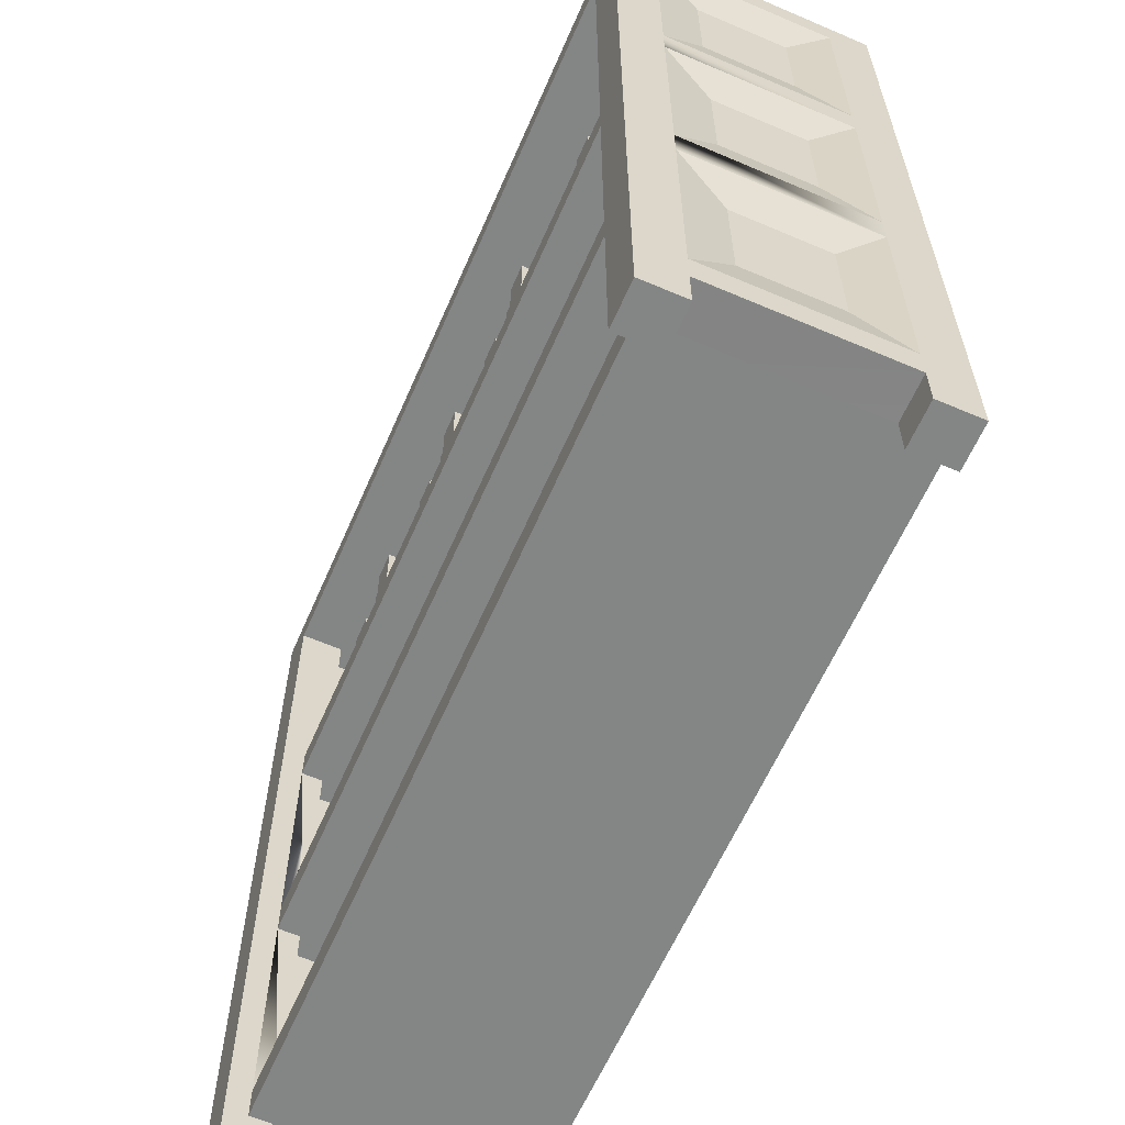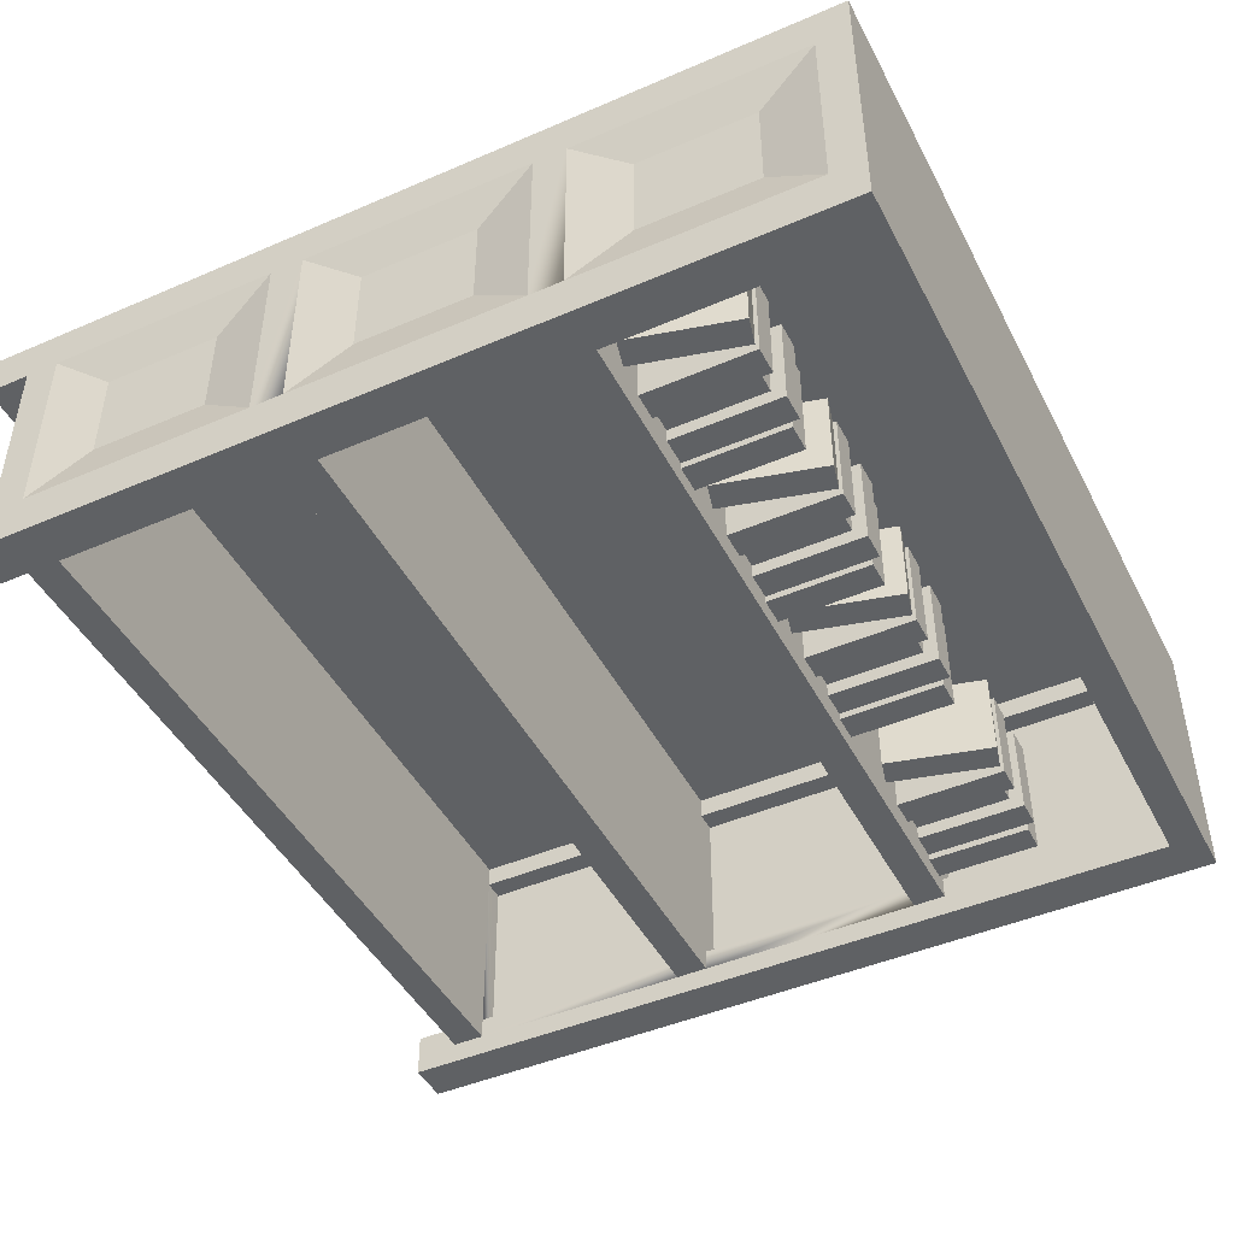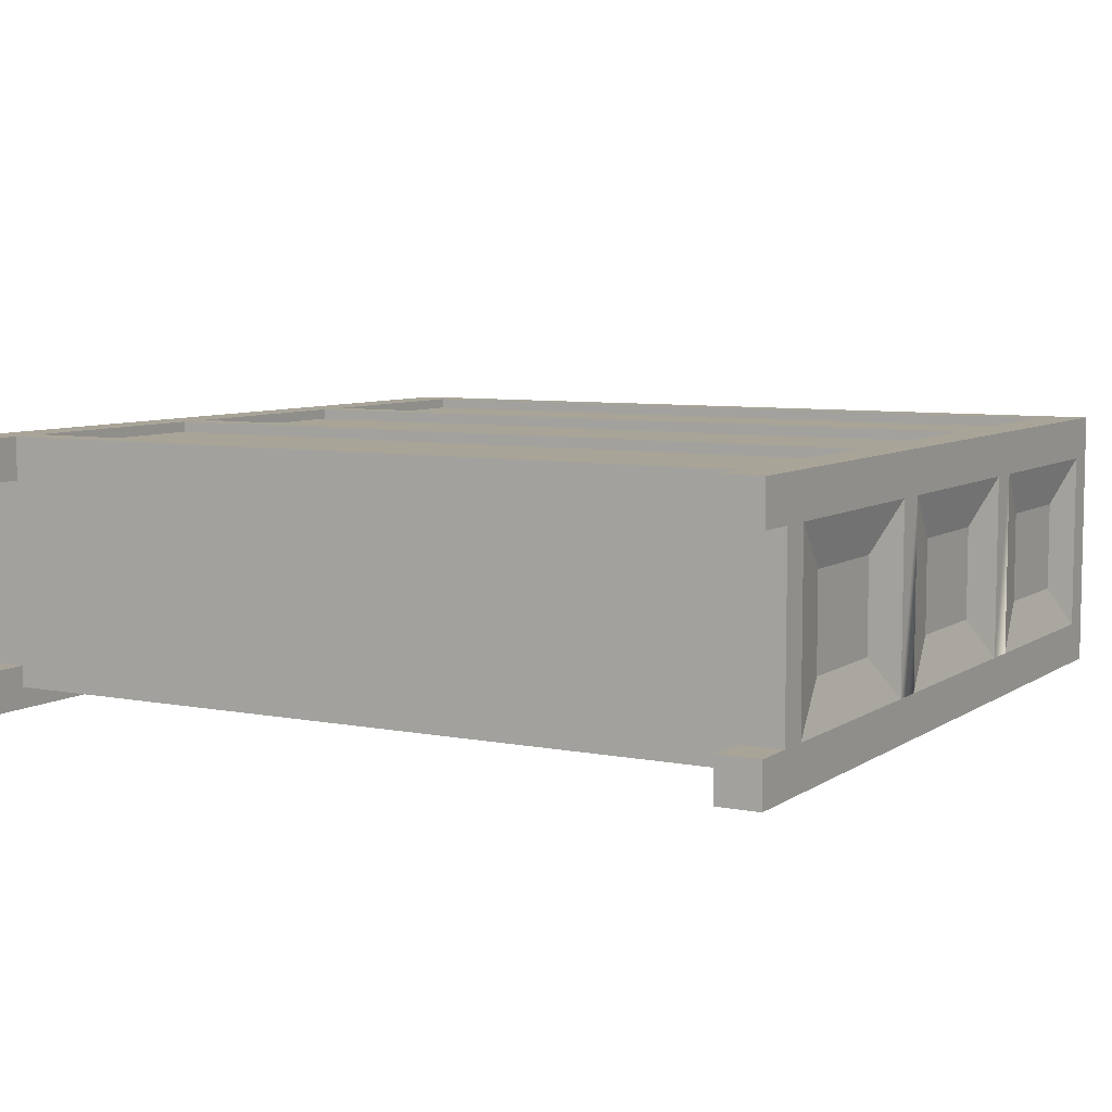
<metadata>
{"format":"obj","ext":"obj","renderer":"f3d","projection":"perspective","resolution":1024,"background":"white","views":[{"elev":-61.6,"azim":-113.5,"up":"+Y"},{"elev":-45.6,"azim":116.4,"up":"+Z"},{"elev":7.0,"azim":29.6,"up":"+Z"}]}
</metadata>
<code>
o books
v -0.09182 0.6571 0.1224
v -0.09182 0.6571 0.04045
v -0.1163 0.651 0.04045
v -0.1163 0.651 0.1224
v -0.117 0.5532 0.03415
v -0.117 0.5532 0.1224
v -0.2178 0.5532 0.1224
v -0.1422 0.5532 0.04675
v -0.1674 0.5532 0.04675
v -0.1674 0.5532 0.03415
v -0.1926 0.5532 0.03415
v -0.1926 0.5532 0.02785
v -0.2178 0.5532 0.02785
v -0.1422 0.5532 0.03415
v -0.09182 0.5532 0.1224
v -0.06738 0.5593 0.1224
v -0.1926 0.6477 0.02785
v -0.1926 0.6477 0.03415
v -0.06738 0.5593 0.04045
v -0.09182 0.5532 0.04045
v -0.2178 0.6477 0.02785
v -0.2178 0.6477 0.1224
v -0.1926 0.6477 0.1224
v -0.117 0.654 0.1224
v -0.1422 0.6414 0.1224
v -0.1422 0.654 0.1224
v -0.1674 0.6414 0.1224
v -0.1674 0.654 0.1224
v -0.1926 0.654 0.1224
v -0.1674 0.6414 0.04675
v -0.1422 0.6414 0.04675
v -0.1674 0.654 0.03415
v -0.1926 0.654 0.03415
v -0.1422 0.654 0.03415
v -0.117 0.654 0.03415
f 1 2 3
f 3 4 1
f 5 6 7
f 7 8 5
f 7 9 8
f 7 10 9
f 7 11 10
f 7 12 11
f 7 13 12
f 5 8 14
f 4 15 16
f 16 1 4
f 12 17 18
f 18 11 12
f 19 16 15
f 15 20 19
f 19 20 3
f 3 2 19
f 21 13 7
f 7 22 21
f 18 17 21
f 21 23 18
f 21 22 23
f 19 2 1
f 1 16 19
f 7 6 24
f 24 25 7
f 24 26 25
f 7 25 27
f 27 22 7
f 27 23 22
f 23 27 28
f 28 29 23
f 12 13 21
f 21 17 12
f 3 20 15
f 15 4 3
f 8 9 30
f 30 31 8
f 25 31 30
f 30 27 25
f 30 10 32
f 32 28 30
f 28 27 30
f 10 30 9
f 10 11 18
f 18 32 10
f 18 33 32
f 28 32 33
f 33 29 28
f 33 18 23
f 23 29 33
f 34 14 8
f 8 31 34
f 31 26 34
f 31 25 26
f 5 35 24
f 24 6 5
f 5 14 34
f 34 35 5
f 24 35 34
f 34 26 24
o bookcaseClosedWide
v -0.02 0.55 0.04
v -0.02 0.55 0.02
v -0.04 0.55 0.02
v -0.04 0.55 0.04
v -0.76 0.55 0.02
v -0.04 0.55 0.21
v -0.04 0.55 0.23
v -0.02 0.55 0.23
v -0.02 0.55 0.21
v -0.76 0.55 0.23
v -0.76 0.55 0.04
v -0.78 0.55 0.02
v -0.78 0.55 0.04
v -0.76 0.55 0.21
v -0.78 0.55 0.21
v -0.78 0.55 0.23
v -0.76 0 0
v -0.76 -0 0.04
v -0.8 -0 0.04
v -0.8 0 0
v 0 -0 0.21
v 0 -0 0.25
v -0.04 -0 0.25
v -0.04 -0 0.21
v 0 0 0
v 0 -0 0.04
v -0.04 -0 0.04
v -0.04 0 0
v -0.76 0.31 0.23
v -0.76 0.31 0.21
v -0.78 0.31 0.21
v -0.78 0.31 0.23
v -0.78 0.31 0.04
v -0.76 0.31 0.04
v -0.78 0.31 0.02
v -0.76 0.31 0.02
v -0.04 0.31 0.23
v -0.04 0.31 0.21
v -0.02 0.31 0.23
v -0.02 0.31 0.21
v -0.04 0.31 0.04
v -0.04 0.31 0.02
v -0.02 0.31 0.04
v -0.02 0.31 0.02
v -0.76 -0 0.21
v -0.76 -0 0.25
v -0.8 -0 0.25
v -0.8 -0 0.21
v -0.02 0.07 0.23
v -0.02 0.07 0.21
v -0.04 0.07 0.21
v -0.04 0.07 0.23
v -0.76 0.07 0.02
v -0.04 0.07 0.04
v -0.04 0.07 0.02
v -0.02 0.07 0.04
v -0.02 0.07 0.02
v -0.76 0.07 0.23
v -0.76 0.07 0.04
v -0.78 0.07 0.02
v -0.78 0.07 0.04
v -0.76 0.07 0.21
v -0.78 0.07 0.21
v -0.78 0.07 0.23
v 0 0.04 0.04
v -0.04 0.04 0.04
v -0.76 0.76 0.04
v -0.76 0.76 0.21
v -0.78 0.76 0.21
v -0.78 0.76 0.04
v -0.76 0.76 0
v -0.76 0.76 0.23
v -0.04 0.76 0
v -0.04 0.76 0.04
v -0.04 0.76 0.21
v -0.04 0.76 0.23
v -0.02 0.76 0.04
v -0.02 0.76 0.21
v -0.04 0.04 0.21
v -0.04 0.04 0.25
v -0.04 0.52 0.02
v -0.76 0.52 0.02
v -0.76 0.04 0.02
v -0.76 0.52 0.04
v -0.76 0.28 0.02
v -0.76 0.28 0.04
v -0.76 0.04 0.04
v -0.04 0.28 0.02
v -0.04 0.04 0.02
v -0.04 0.28 0.04
v -0.04 0.52 0.04
v -0.76 0.04 0.21
v -0.8 0.04 0.21
v -0.8 0.04 0.04
v -0.76 0.04 0.25
v 0 0.04 0.21
v -0.02 0.52 0.04
v -0.02 0.28 0.04
v -0.78 0.52 0.21
v -0.76 0.52 0.21
v -0.78 0.28 0.04
v -0.78 0.28 0.21
v -0.76 0.28 0.21
v -0.78 0.52 0.04
v -0.76 0.52 0.23
v -0.04 0.52 0.21
v -0.04 0.52 0.23
v -0.02 0.52 0.21
v -0 0.76 0.04
v 0 0.79 0
v -0 0.79 0.25
v -0 0.76 0.21
v 0 0.55 0.21
v 0 0.52 0.21
v 0 0.31 0.21
v 0 0.28 0.21
v 0 0.07 0.21
v 0 0.07 0.04
v 0 0.28 0.04
v 0 0.31 0.04
v 0 0.52 0.04
v 0 0.55 0.04
v -0.76 0.28 0.23
v -0.04 0.28 0.21
v -0.04 0.28 0.23
v -0.02 0.28 0.21
v -0.8 0.07 0.21
v -0.8 0.28 0.21
v -0.8 0.31 0.21
v -0.8 0.52 0.21
v -0.8 0.55 0.21
v -0.8 0.76 0.21
v -0.8 0.79 0.25
v -0.8 0.76 0.04
v -0.8 0.79 0
v -0.8 0.07 0.04
v -0.8 0.28 0.04
v -0.8 0.31 0.04
v -0.8 0.52 0.04
v -0.8 0.55 0.04
v -0.04 0.07 0.25
v -0.04 0.28 0.25
v -0.04 0.31 0.25
v -0.76 0.28 0.25
v -0.04 0.52 0.25
v -0.04 0.55 0.25
v -0.76 0.52 0.25
v -0.04 0.76 0.25
v -0.76 0.76 0.25
v -0.76 0.07 0.25
v -0.76 0.31 0.25
v -0.76 0.55 0.25
v -0.79 0.4675 0.0825
v -0.79 0.3625 0.0825
v -0.79 0.3625 0.1675
v -0.79 0.4675 0.1675
v -0.79 0.2275 0.0825
v -0.79 0.1225 0.0825
v -0.79 0.1225 0.1675
v -0.79 0.2275 0.1675
v -0.76 0.55 0.24
v -0.04 0.55 0.24
v -0.04 0.76 0.24
v -0.76 0.76 0.24
v -0.76 0.31 0.24
v -0.04 0.31 0.24
v -0.04 0.52 0.24
v -0.76 0.52 0.24
v -0.76 0.07 0.24
v -0.04 0.07 0.24
v -0.04 0.28 0.24
v -0.76 0.28 0.24
v -0.01 0.1225 0.0825
v -0.01 0.2275 0.0825
v -0.01 0.2275 0.1675
v -0.01 0.1225 0.1675
v -0.01 0.3625 0.0825
v -0.01 0.4675 0.0825
v -0.01 0.4675 0.1675
v -0.01 0.3625 0.1675
v -0.01 0.6025 0.0825
v -0.01 0.7075 0.0825
v -0.01 0.7075 0.1675
v -0.01 0.6025 0.1675
v -0.79 0.7075 0.0825
v -0.79 0.6025 0.0825
v -0.79 0.6025 0.1675
v -0.79 0.7075 0.1675
f 36 37 38
f 38 39 36
f 39 38 40
f 40 41 39
f 40 42 41
f 41 42 43
f 43 44 41
f 44 36 39
f 39 41 44
f 40 45 42
f 40 46 45
f 46 40 47
f 47 48 46
f 49 46 48
f 46 49 45
f 45 49 50
f 48 50 49
f 50 51 45
f 52 53 54
f 54 55 52
f 56 57 58
f 58 59 56
f 60 61 62
f 62 63 60
f 64 65 66
f 66 67 64
f 68 66 65
f 65 69 68
f 69 65 64
f 70 68 69
f 69 71 70
f 71 69 64
f 71 64 72
f 71 72 73
f 73 72 74
f 74 75 73
f 71 73 76
f 76 73 75
f 76 77 71
f 77 76 78
f 75 78 76
f 78 79 77
f 80 81 82
f 82 83 80
f 84 85 86
f 86 87 84
f 88 87 86
f 88 86 89
f 89 86 85
f 89 90 88
f 90 89 91
f 85 91 89
f 91 92 90
f 88 93 87
f 88 94 93
f 94 88 95
f 95 96 94
f 97 94 96
f 94 97 93
f 93 97 98
f 96 98 97
f 98 99 93
f 62 61 100
f 100 101 62
f 102 103 104
f 104 105 102
f 103 102 106
f 107 103 106
f 107 106 108
f 107 108 109
f 107 109 110
f 110 111 107
f 110 109 112
f 112 113 110
f 114 59 58
f 58 115 114
f 116 117 40
f 40 38 116
f 40 52 106
f 106 102 40
f 102 46 40
f 52 40 118
f 118 53 52
f 40 117 118
f 117 71 118
f 71 117 119
f 119 69 71
f 71 120 118
f 120 88 118
f 88 120 121
f 121 94 88
f 118 122 53
f 123 120 71
f 71 77 123
f 124 118 88
f 88 90 124
f 124 108 63
f 63 62 124
f 62 101 124
f 108 124 38
f 38 109 108
f 124 90 38
f 90 123 38
f 123 90 89
f 89 125 123
f 123 77 38
f 77 116 38
f 116 77 76
f 76 126 116
f 38 39 109
f 122 127 128
f 128 129 122
f 127 122 118
f 130 127 118
f 130 118 124
f 130 124 101
f 130 101 114
f 114 115 130
f 114 101 100
f 100 131 114
f 80 83 128
f 128 127 80
f 39 36 112
f 112 109 39
f 76 78 132
f 132 126 76
f 89 91 133
f 133 125 89
f 56 59 114
f 114 131 56
f 65 66 134
f 134 135 65
f 96 94 121
f 121 136 96
f 97 98 137
f 137 138 97
f 54 53 122
f 122 129 54
f 49 50 104
f 104 103 49
f 68 69 119
f 119 139 68
f 48 46 102
f 102 105 48
f 44 41 110
f 110 113 44
f 119 135 134
f 134 139 119
f 135 119 117
f 140 135 117
f 140 117 116
f 140 116 126
f 140 126 141
f 141 142 140
f 141 126 132
f 132 143 141
f 75 73 141
f 141 143 75
f 144 60 145
f 145 146 144
f 146 147 144
f 146 148 147
f 146 149 148
f 146 150 149
f 146 151 150
f 146 152 151
f 146 131 152
f 146 56 131
f 146 57 56
f 152 131 100
f 100 153 152
f 150 151 154
f 154 155 150
f 148 149 156
f 156 157 148
f 157 156 61
f 156 155 61
f 155 154 61
f 154 153 61
f 153 100 61
f 144 157 61
f 61 60 144
f 121 138 137
f 137 136 121
f 138 121 120
f 158 138 120
f 158 120 123
f 158 123 125
f 158 125 159
f 159 160 158
f 159 125 133
f 133 161 159
f 85 86 159
f 159 161 85
f 128 83 82
f 82 162 128
f 82 163 162
f 82 164 163
f 82 165 164
f 82 166 165
f 82 167 166
f 82 168 167
f 169 167 168
f 169 168 170
f 54 169 170
f 170 55 54
f 54 129 169
f 129 171 169
f 171 129 128
f 128 162 171
f 171 172 169
f 172 173 169
f 173 172 163
f 163 164 173
f 173 174 169
f 174 175 169
f 175 174 165
f 165 166 175
f 49 103 107
f 107 45 49
f 110 41 42
f 42 111 110
f 65 135 140
f 140 64 65
f 141 73 72
f 72 142 141
f 97 138 158
f 158 93 97
f 159 86 87
f 87 160 159
f 80 127 130
f 130 81 80
f 58 57 146
f 146 115 58
f 146 176 115
f 176 130 115
f 146 177 176
f 146 178 177
f 178 179 177
f 146 180 178
f 146 181 180
f 181 182 180
f 146 183 181
f 146 184 183
f 130 176 185
f 130 185 168
f 185 179 168
f 184 146 168
f 130 168 82
f 82 81 130
f 179 186 168
f 179 178 186
f 186 182 168
f 182 187 168
f 182 181 187
f 187 184 168
f 68 139 134
f 134 66 68
f 48 105 104
f 104 50 48
f 96 136 137
f 137 98 96
f 132 78 75
f 75 143 132
f 112 36 44
f 44 113 112
f 87 93 158
f 158 160 87
f 72 64 140
f 140 142 72
f 42 45 107
f 107 111 42
f 188 189 190
f 190 191 188
f 192 193 194
f 194 195 192
f 196 197 198
f 198 199 196
f 196 199 184
f 184 187 196
f 181 197 196
f 196 187 181
f 198 197 181
f 181 183 198
f 198 183 184
f 184 199 198
f 200 201 202
f 202 203 200
f 202 201 178
f 178 180 202
f 202 180 182
f 182 203 202
f 200 203 182
f 182 186 200
f 178 201 200
f 200 186 178
f 204 205 206
f 206 207 204
f 206 205 176
f 176 177 206
f 206 177 179
f 179 207 206
f 204 207 179
f 179 185 204
f 176 205 204
f 204 185 176
f 133 91 85
f 85 161 133
f 208 209 210
f 210 211 208
f 212 213 214
f 214 215 212
f 216 217 218
f 218 219 216
f 220 221 222
f 222 223 220
f 146 145 170
f 170 168 146
f 52 55 170
f 170 106 52
f 170 108 106
f 108 170 145
f 108 145 60
f 60 63 108
f 157 144 217
f 217 216 157
f 148 157 216
f 216 219 148
f 217 144 147
f 147 218 217
f 219 218 147
f 147 148 219
f 215 214 149
f 149 150 215
f 155 156 213
f 213 212 155
f 213 156 149
f 149 214 213
f 150 155 212
f 212 215 150
f 209 154 151
f 151 210 209
f 211 210 151
f 151 152 211
f 153 154 209
f 209 208 153
f 152 153 208
f 208 211 152
f 169 175 221
f 221 220 169
f 221 175 166
f 166 222 221
f 223 222 166
f 166 167 223
f 167 169 220
f 220 223 167
f 174 173 189
f 189 188 174
f 189 173 164
f 164 190 189
f 191 190 164
f 164 165 191
f 165 174 188
f 188 191 165
f 163 172 192
f 192 195 163
f 172 171 193
f 193 192 172
f 195 194 162
f 162 163 195
f 193 171 162
f 162 194 193
o books.001
v -0.2525 0.6571 0.1224
v -0.2525 0.6571 0.04045
v -0.277 0.651 0.04045
v -0.277 0.651 0.1224
v -0.2777 0.5532 0.03415
v -0.2777 0.5532 0.1224
v -0.3785 0.5532 0.1224
v -0.3029 0.5532 0.04675
v -0.3281 0.5532 0.04675
v -0.3281 0.5532 0.03415
v -0.3533 0.5532 0.03415
v -0.3533 0.5532 0.02785
v -0.3785 0.5532 0.02785
v -0.3029 0.5532 0.03415
v -0.2525 0.5532 0.1224
v -0.2281 0.5593 0.1224
v -0.3533 0.6477 0.02785
v -0.3533 0.6477 0.03415
v -0.2281 0.5593 0.04045
v -0.2525 0.5532 0.04045
v -0.3785 0.6477 0.02785
v -0.3785 0.6477 0.1224
v -0.3533 0.6477 0.1224
v -0.2777 0.654 0.1224
v -0.3029 0.6414 0.1224
v -0.3029 0.654 0.1224
v -0.3281 0.6414 0.1224
v -0.3281 0.654 0.1224
v -0.3533 0.654 0.1224
v -0.3281 0.6414 0.04675
v -0.3029 0.6414 0.04675
v -0.3281 0.654 0.03415
v -0.3533 0.654 0.03415
v -0.3029 0.654 0.03415
v -0.2777 0.654 0.03415
f 224 225 226
f 226 227 224
f 228 229 230
f 230 231 228
f 230 232 231
f 230 233 232
f 230 234 233
f 230 235 234
f 230 236 235
f 228 231 237
f 227 238 239
f 239 224 227
f 235 240 241
f 241 234 235
f 242 239 238
f 238 243 242
f 242 243 226
f 226 225 242
f 244 236 230
f 230 245 244
f 241 240 244
f 244 246 241
f 244 245 246
f 242 225 224
f 224 239 242
f 230 229 247
f 247 248 230
f 247 249 248
f 230 248 250
f 250 245 230
f 250 246 245
f 246 250 251
f 251 252 246
f 235 236 244
f 244 240 235
f 226 243 238
f 238 227 226
f 231 232 253
f 253 254 231
f 248 254 253
f 253 250 248
f 253 233 255
f 255 251 253
f 251 250 253
f 233 253 232
f 233 234 241
f 241 255 233
f 241 256 255
f 251 255 256
f 256 252 251
f 256 241 246
f 246 252 256
f 257 237 231
f 231 254 257
f 254 249 257
f 254 248 249
f 228 258 247
f 247 229 228
f 228 237 257
f 257 258 228
f 247 258 257
f 257 249 247
o books.002
v -0.4075 0.6571 0.1224
v -0.4075 0.6571 0.04045
v -0.432 0.651 0.04045
v -0.432 0.651 0.1224
v -0.4327 0.5532 0.03415
v -0.4327 0.5532 0.1224
v -0.5335 0.5532 0.1224
v -0.4579 0.5532 0.04675
v -0.4831 0.5532 0.04675
v -0.4831 0.5532 0.03415
v -0.5083 0.5532 0.03415
v -0.5083 0.5532 0.02785
v -0.5335 0.5532 0.02785
v -0.4579 0.5532 0.03415
v -0.4075 0.5532 0.1224
v -0.3831 0.5593 0.1224
v -0.5083 0.6477 0.02785
v -0.5083 0.6477 0.03415
v -0.3831 0.5593 0.04045
v -0.4075 0.5532 0.04045
v -0.5335 0.6477 0.02785
v -0.5335 0.6477 0.1224
v -0.5083 0.6477 0.1224
v -0.4327 0.654 0.1224
v -0.4579 0.6414 0.1224
v -0.4579 0.654 0.1224
v -0.4831 0.6414 0.1224
v -0.4831 0.654 0.1224
v -0.5083 0.654 0.1224
v -0.4831 0.6414 0.04675
v -0.4579 0.6414 0.04675
v -0.4831 0.654 0.03415
v -0.5083 0.654 0.03415
v -0.4579 0.654 0.03415
v -0.4327 0.654 0.03415
f 259 260 261
f 261 262 259
f 263 264 265
f 265 266 263
f 265 267 266
f 265 268 267
f 265 269 268
f 265 270 269
f 265 271 270
f 263 266 272
f 262 273 274
f 274 259 262
f 270 275 276
f 276 269 270
f 277 274 273
f 273 278 277
f 277 278 261
f 261 260 277
f 279 271 265
f 265 280 279
f 276 275 279
f 279 281 276
f 279 280 281
f 277 260 259
f 259 274 277
f 265 264 282
f 282 283 265
f 282 284 283
f 265 283 285
f 285 280 265
f 285 281 280
f 281 285 286
f 286 287 281
f 270 271 279
f 279 275 270
f 261 278 273
f 273 262 261
f 266 267 288
f 288 289 266
f 283 289 288
f 288 285 283
f 288 268 290
f 290 286 288
f 286 285 288
f 268 288 267
f 268 269 276
f 276 290 268
f 276 291 290
f 286 290 291
f 291 287 286
f 291 276 281
f 281 287 291
f 292 272 266
f 266 289 292
f 289 284 292
f 289 283 284
f 263 293 282
f 282 264 263
f 263 272 292
f 292 293 263
f 282 293 292
f 292 284 282
o books.003
v -0.6143 0.6571 0.1224
v -0.6143 0.6571 0.04045
v -0.6387 0.651 0.04045
v -0.6387 0.651 0.1224
v -0.6395 0.5532 0.03415
v -0.6395 0.5532 0.1224
v -0.7403 0.5532 0.1224
v -0.6647 0.5532 0.04675
v -0.6899 0.5532 0.04675
v -0.6899 0.5532 0.03415
v -0.7151 0.5532 0.03415
v -0.7151 0.5532 0.02785
v -0.7403 0.5532 0.02785
v -0.6647 0.5532 0.03415
v -0.6143 0.5532 0.1224
v -0.5898 0.5593 0.1224
v -0.7151 0.6477 0.02785
v -0.7151 0.6477 0.03415
v -0.5898 0.5593 0.04045
v -0.6143 0.5532 0.04045
v -0.7403 0.6477 0.02785
v -0.7403 0.6477 0.1224
v -0.7151 0.6477 0.1224
v -0.6395 0.654 0.1224
v -0.6647 0.6414 0.1224
v -0.6647 0.654 0.1224
v -0.6899 0.6414 0.1224
v -0.6899 0.654 0.1224
v -0.7151 0.654 0.1224
v -0.6899 0.6414 0.04675
v -0.6647 0.6414 0.04675
v -0.6899 0.654 0.03415
v -0.7151 0.654 0.03415
v -0.6647 0.654 0.03415
v -0.6395 0.654 0.03415
f 294 295 296
f 296 297 294
f 298 299 300
f 300 301 298
f 300 302 301
f 300 303 302
f 300 304 303
f 300 305 304
f 300 306 305
f 298 301 307
f 297 308 309
f 309 294 297
f 305 310 311
f 311 304 305
f 312 309 308
f 308 313 312
f 312 313 296
f 296 295 312
f 314 306 300
f 300 315 314
f 311 310 314
f 314 316 311
f 314 315 316
f 312 295 294
f 294 309 312
f 300 299 317
f 317 318 300
f 317 319 318
f 300 318 320
f 320 315 300
f 320 316 315
f 316 320 321
f 321 322 316
f 305 306 314
f 314 310 305
f 296 313 308
f 308 297 296
f 301 302 323
f 323 324 301
f 318 324 323
f 323 320 318
f 323 303 325
f 325 321 323
f 321 320 323
f 303 323 302
f 303 304 311
f 311 325 303
f 311 326 325
f 321 325 326
f 326 322 321
f 326 311 316
f 316 322 326
f 327 307 301
f 301 324 327
f 324 319 327
f 324 318 319
f 298 328 317
f 317 299 298
f 298 307 327
f 327 328 298
f 317 328 327
f 327 319 317

</code>
